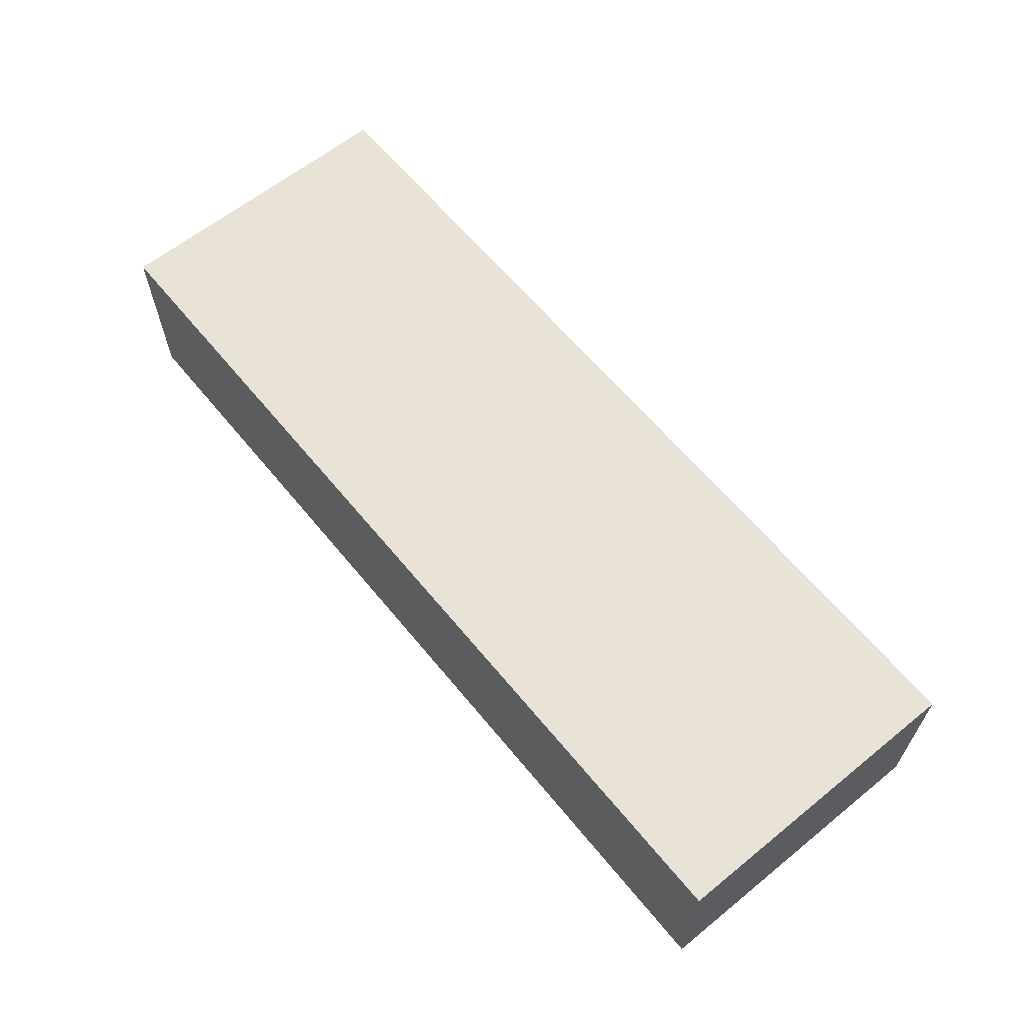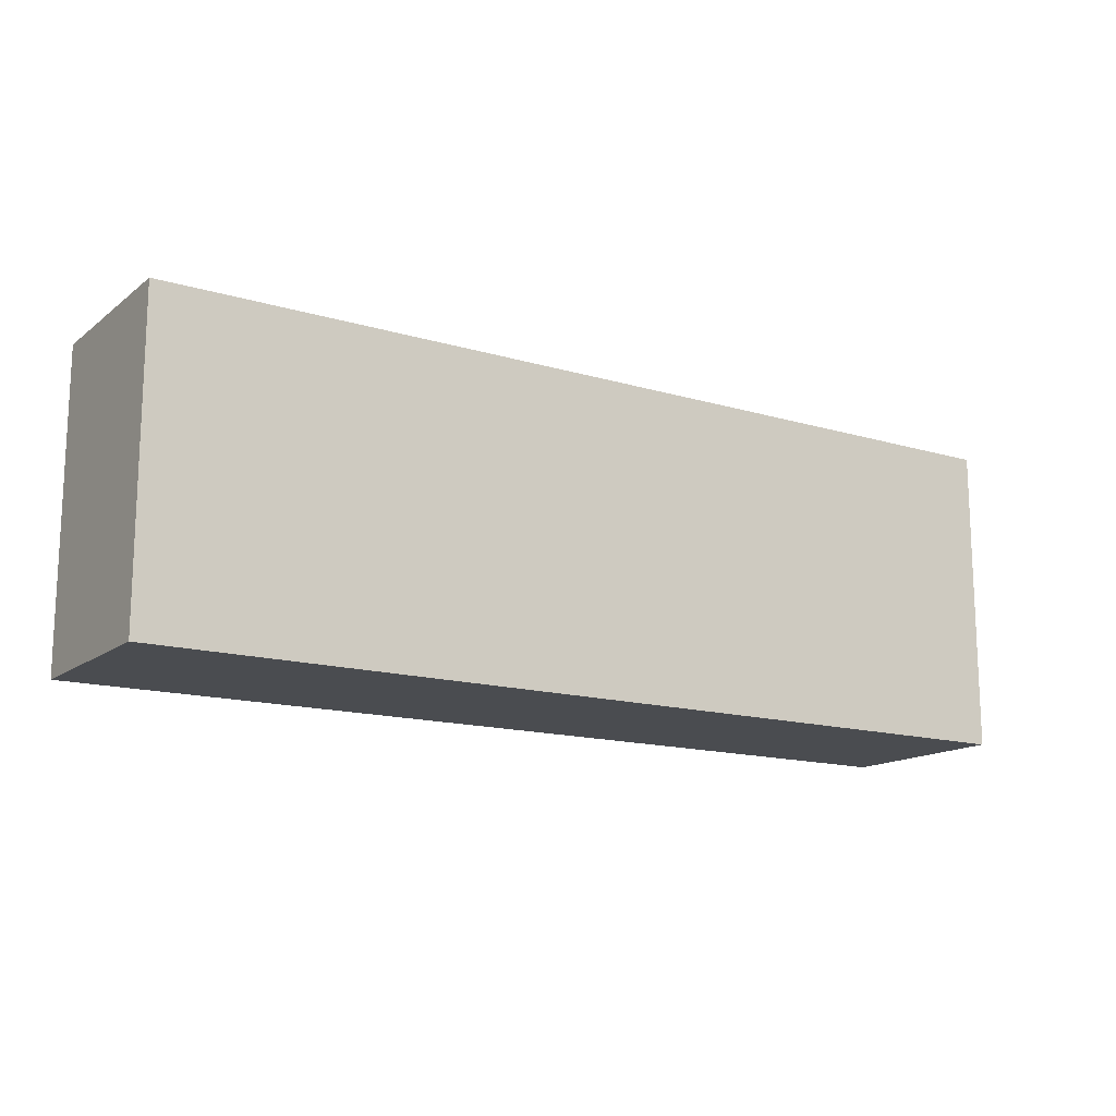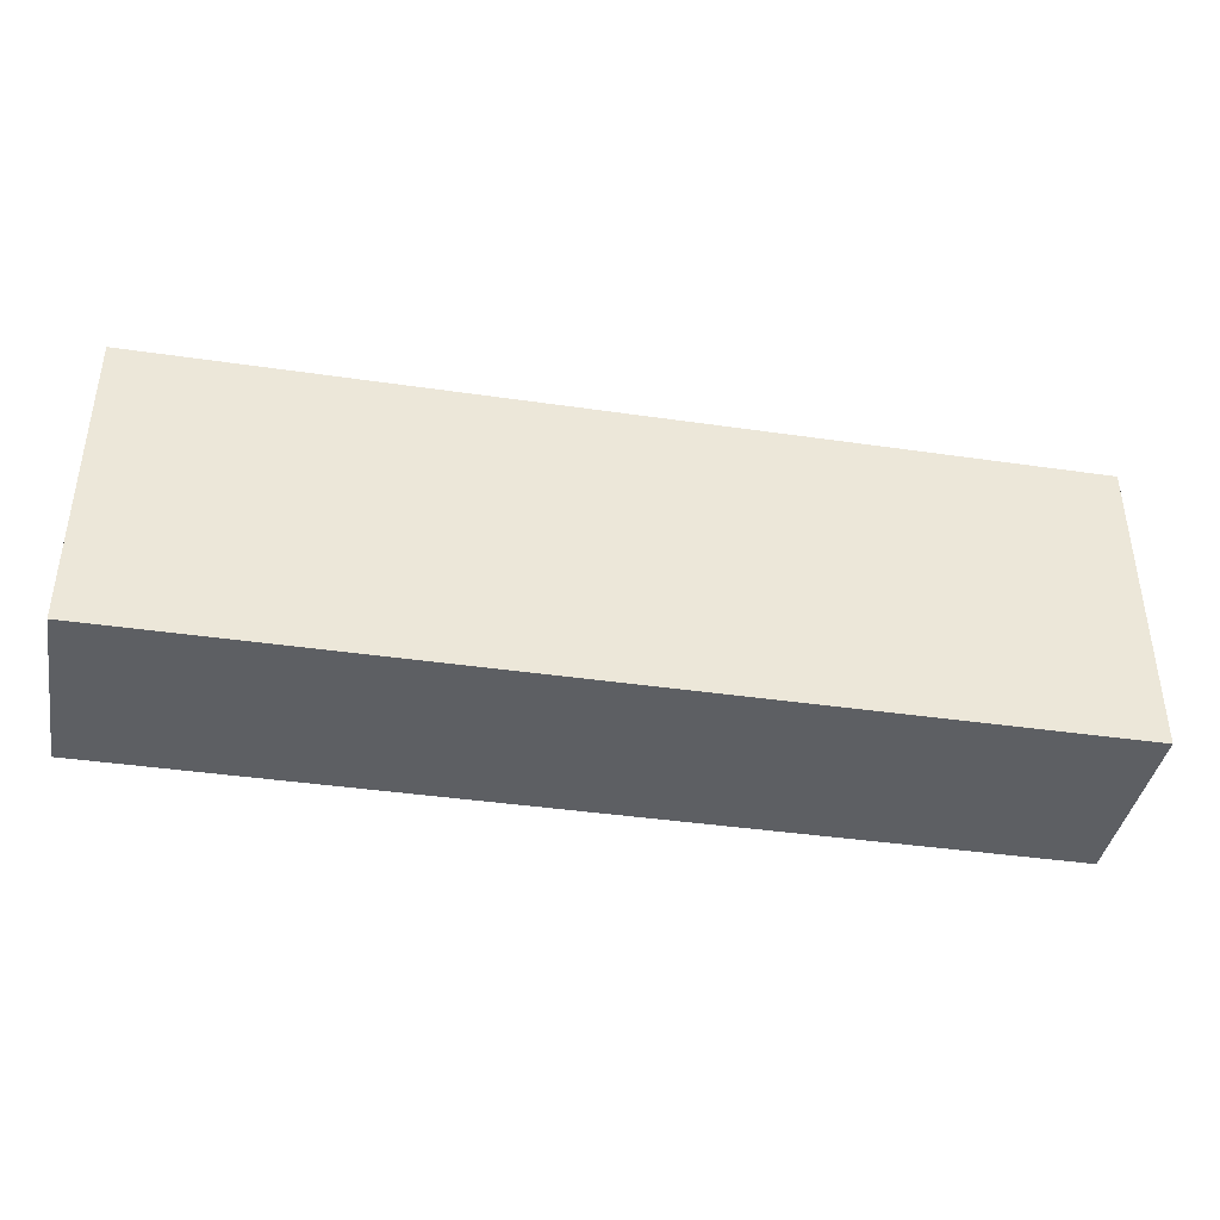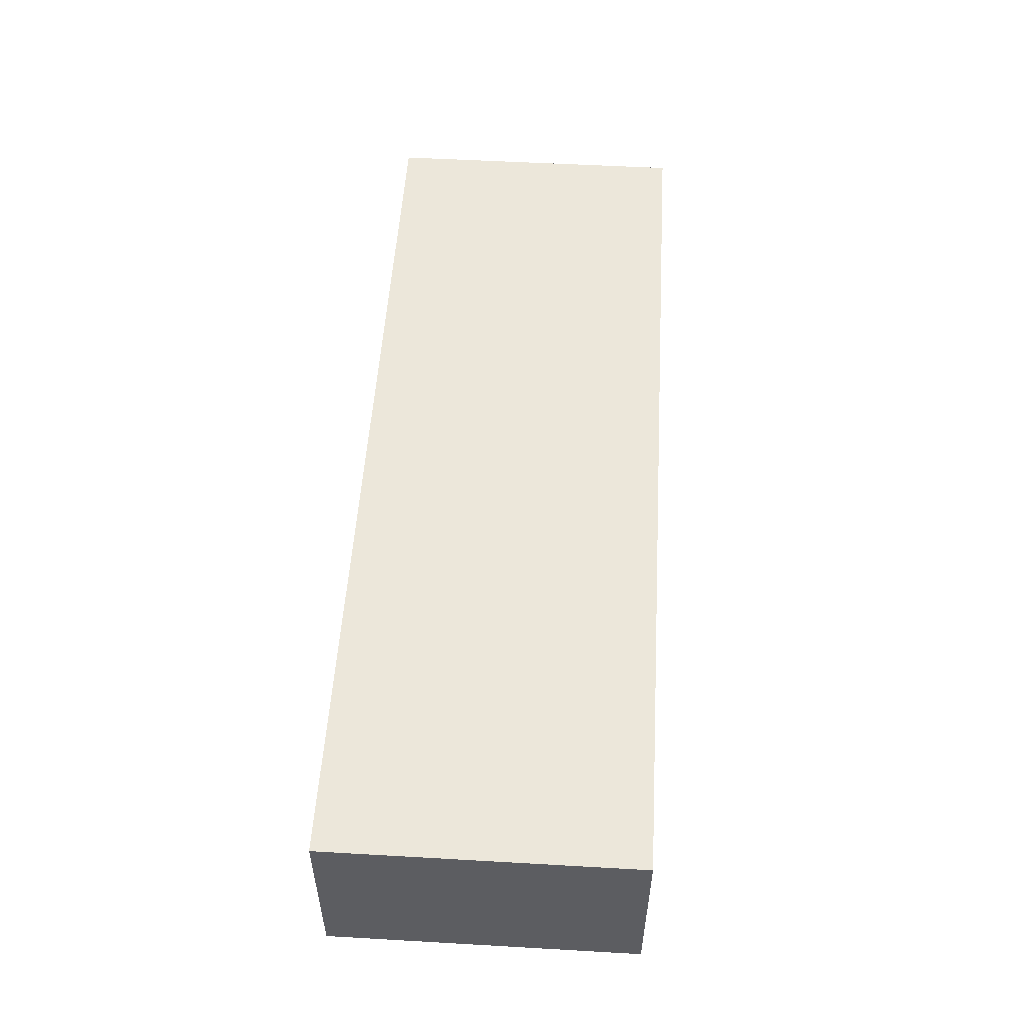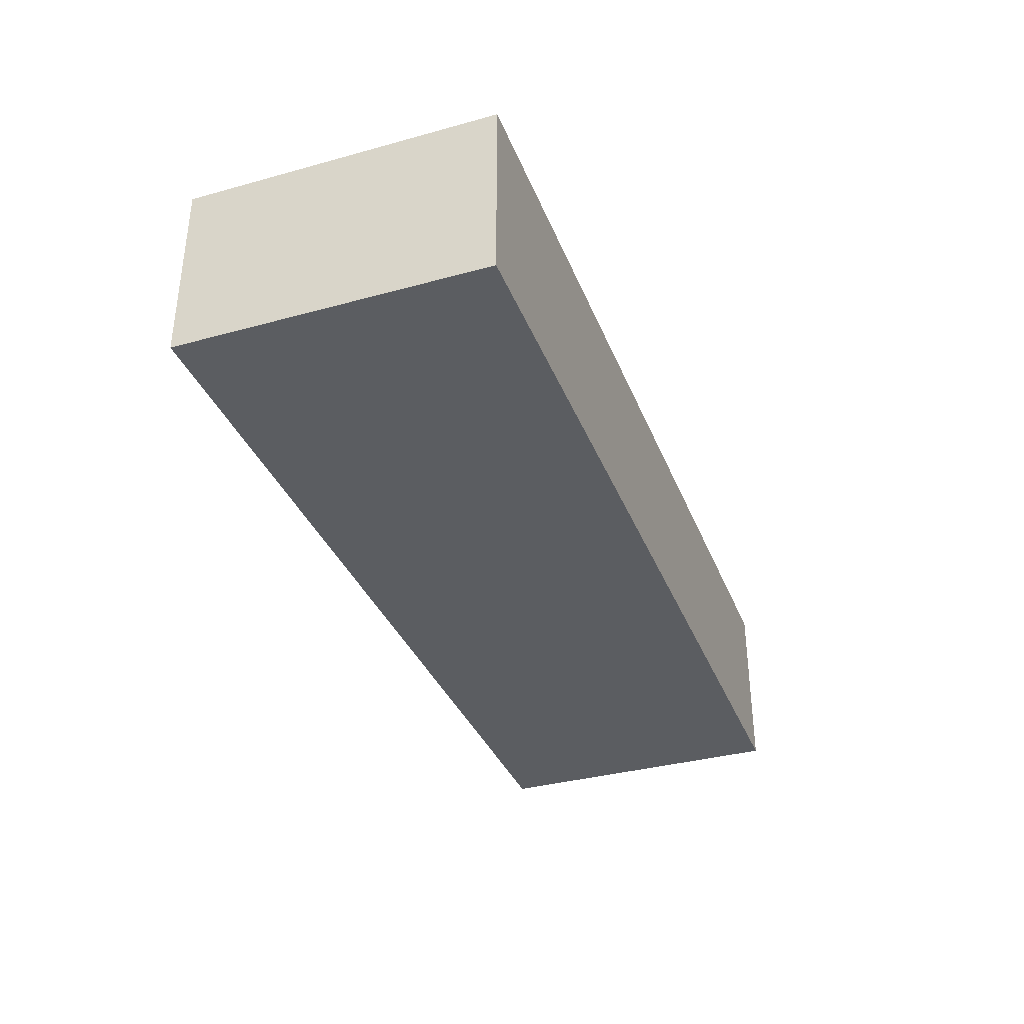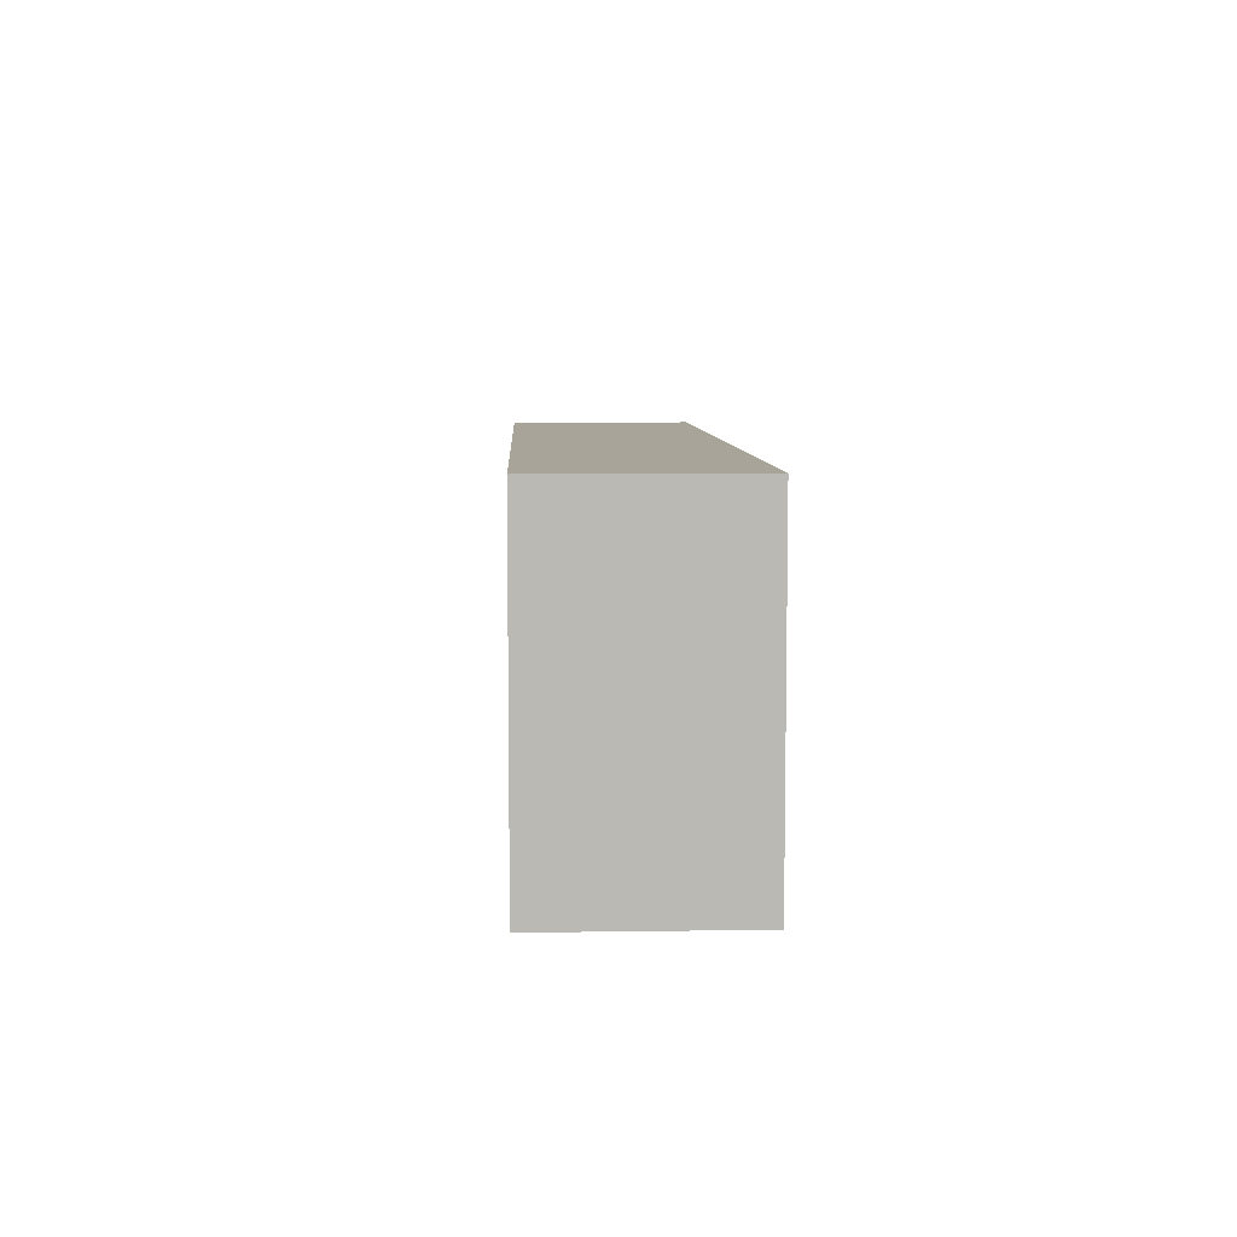
<metadata>
{"format":"obj","ext":"obj","renderer":"f3d","projection":"perspective","resolution":1024,"background":"white","views":[{"elev":62.5,"azim":-129.3,"up":"+Y"},{"elev":-14.7,"azim":-32.8,"up":"+Z"},{"elev":-40.0,"azim":-10.2,"up":"+Z"},{"elev":52.8,"azim":93.5,"up":"+Y"},{"elev":-35.4,"azim":110.0,"up":"+Y"},{"elev":7.2,"azim":-92.4,"up":"+Z"}]}
</metadata>
<code>
g pb_Mesh103748
v 3.84 -0.75 1.25
v -3.66 -0.75 1.25
v 3.84 0.75 1.25
v -3.66 0.75 1.25
v -3.66 -0.75 1.25
v -3.66 -0.7502 -1.25
v -3.66 0.75 1.25
v -3.66 0.7502 -1.25
v -3.66 -0.7502 -1.25
v 3.84 -0.7502 -1.25
v -3.66 0.7502 -1.25
v 3.84 0.7502 -1.25
v 3.84 -0.7502 -1.25
v 3.84 -0.75 1.25
v 3.84 0.7502 -1.25
v 3.84 0.75 1.25
v 3.84 0.75 1.25
v -3.66 0.75 1.25
v 3.84 0.7502 -1.25
v -3.66 0.7502 -1.25
v 3.84 -0.7502 -1.25
v -3.66 -0.7502 -1.25
v 3.84 -0.75 1.25
v -3.66 -0.75 1.25
g pb_Mesh103748_0
f 3 2 1
f 3 4 2
f 7 6 5
f 7 8 6
f 11 10 9
f 11 12 10
f 15 14 13
f 15 16 14
f 19 18 17
f 19 20 18
f 23 22 21
f 23 24 22

</code>
